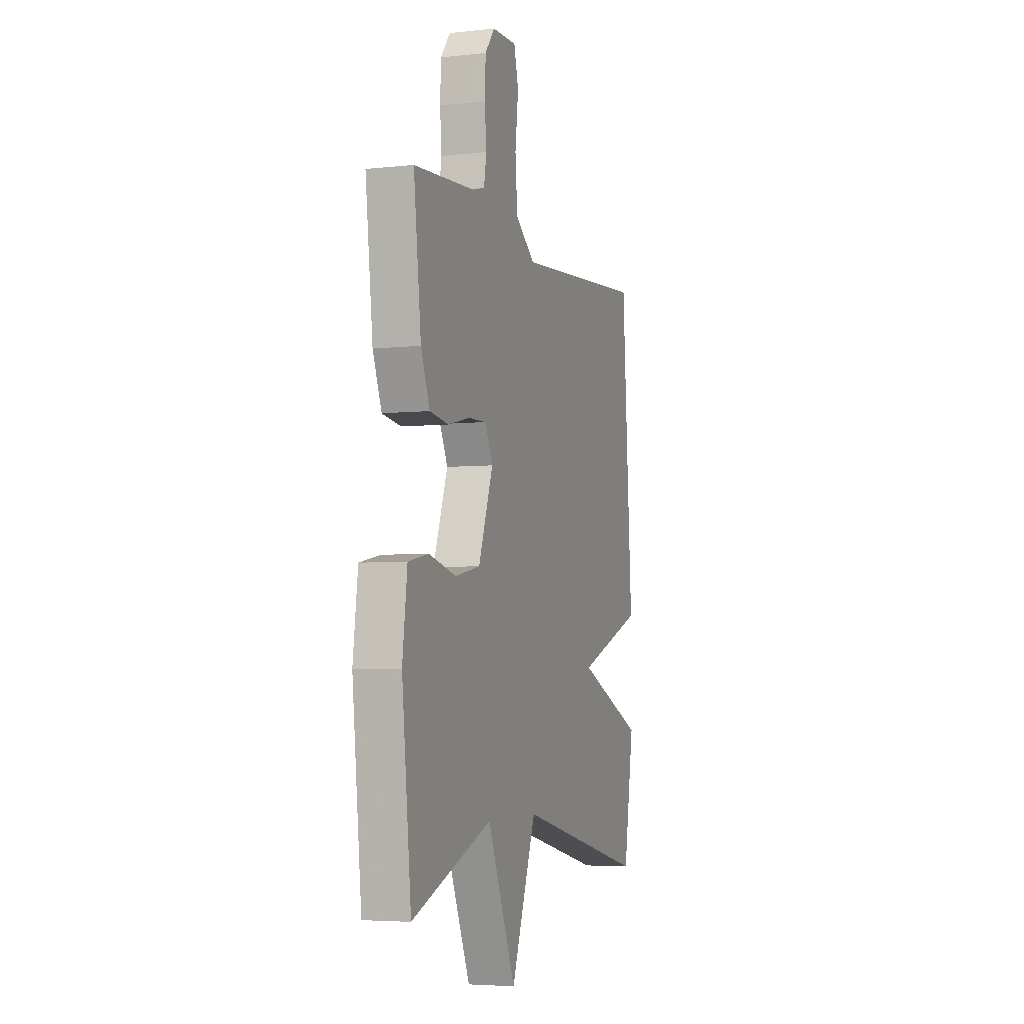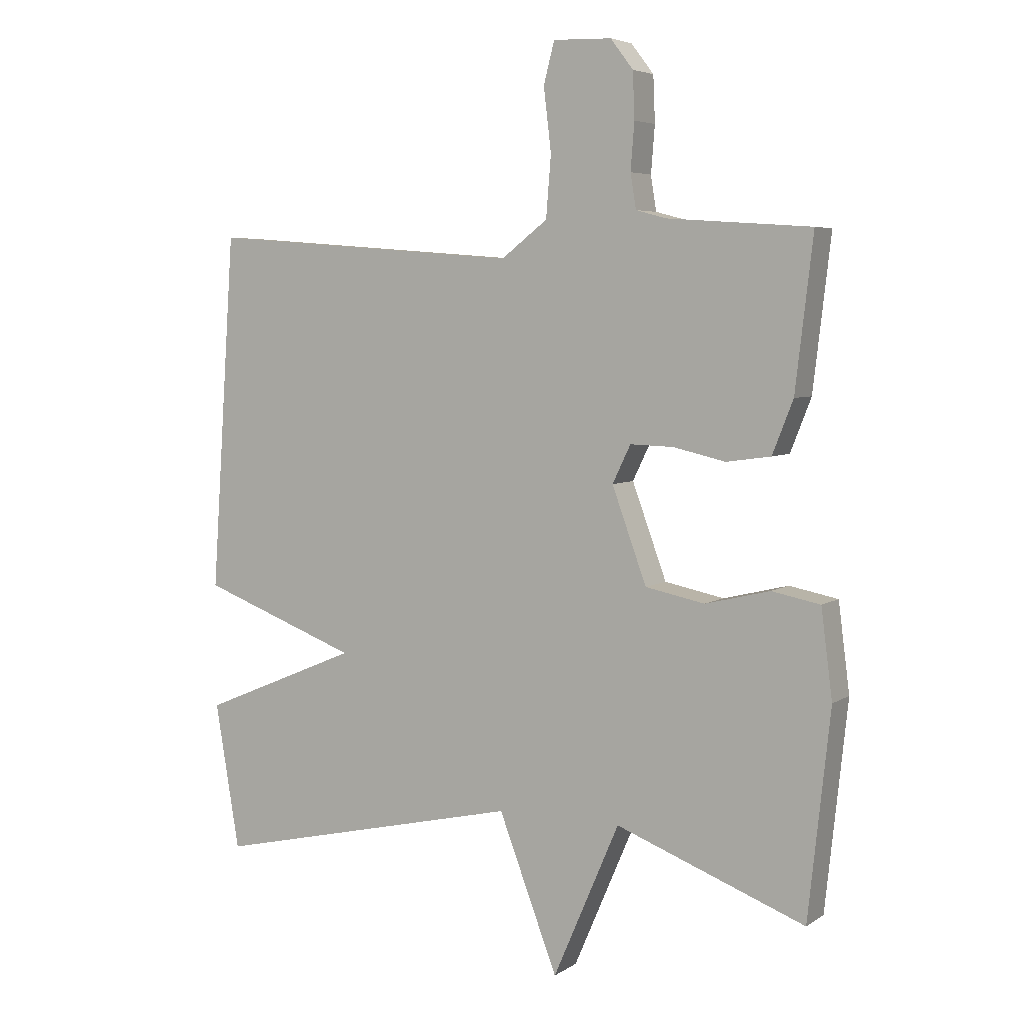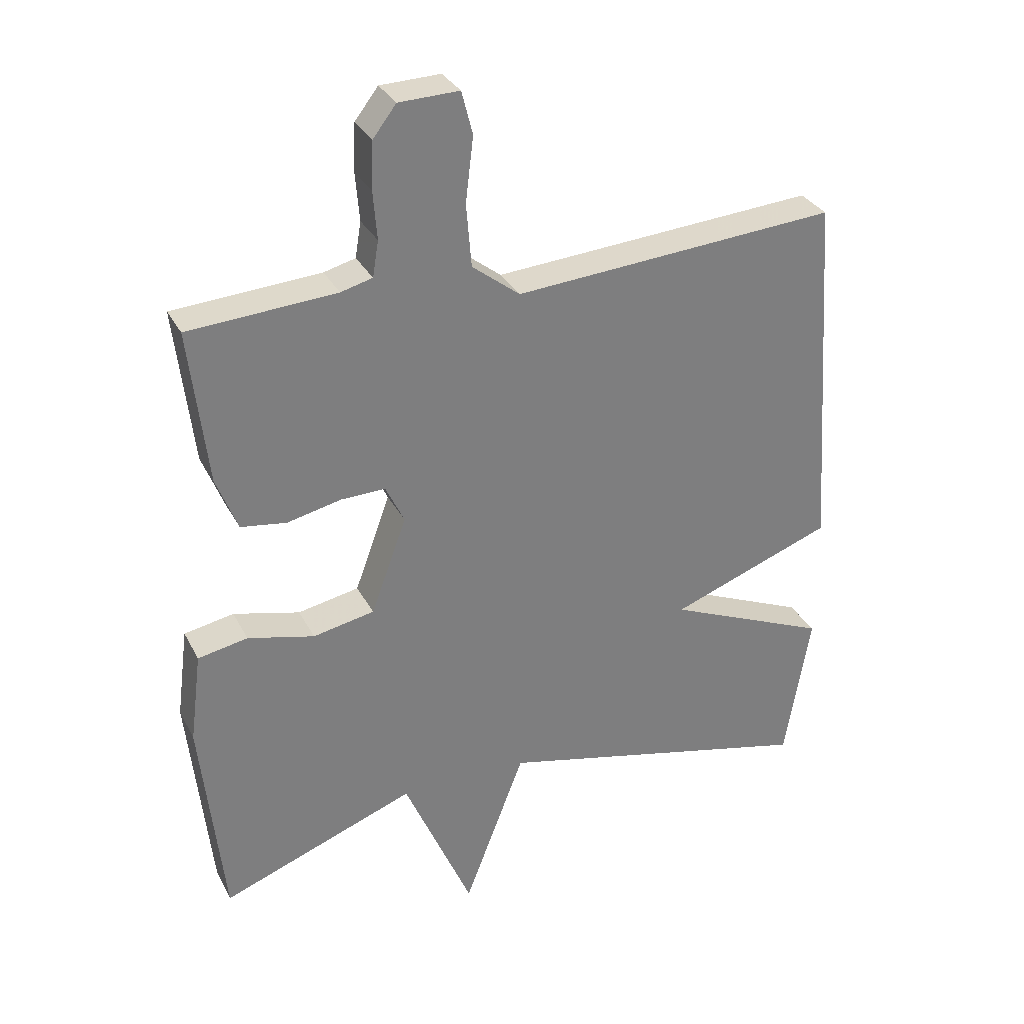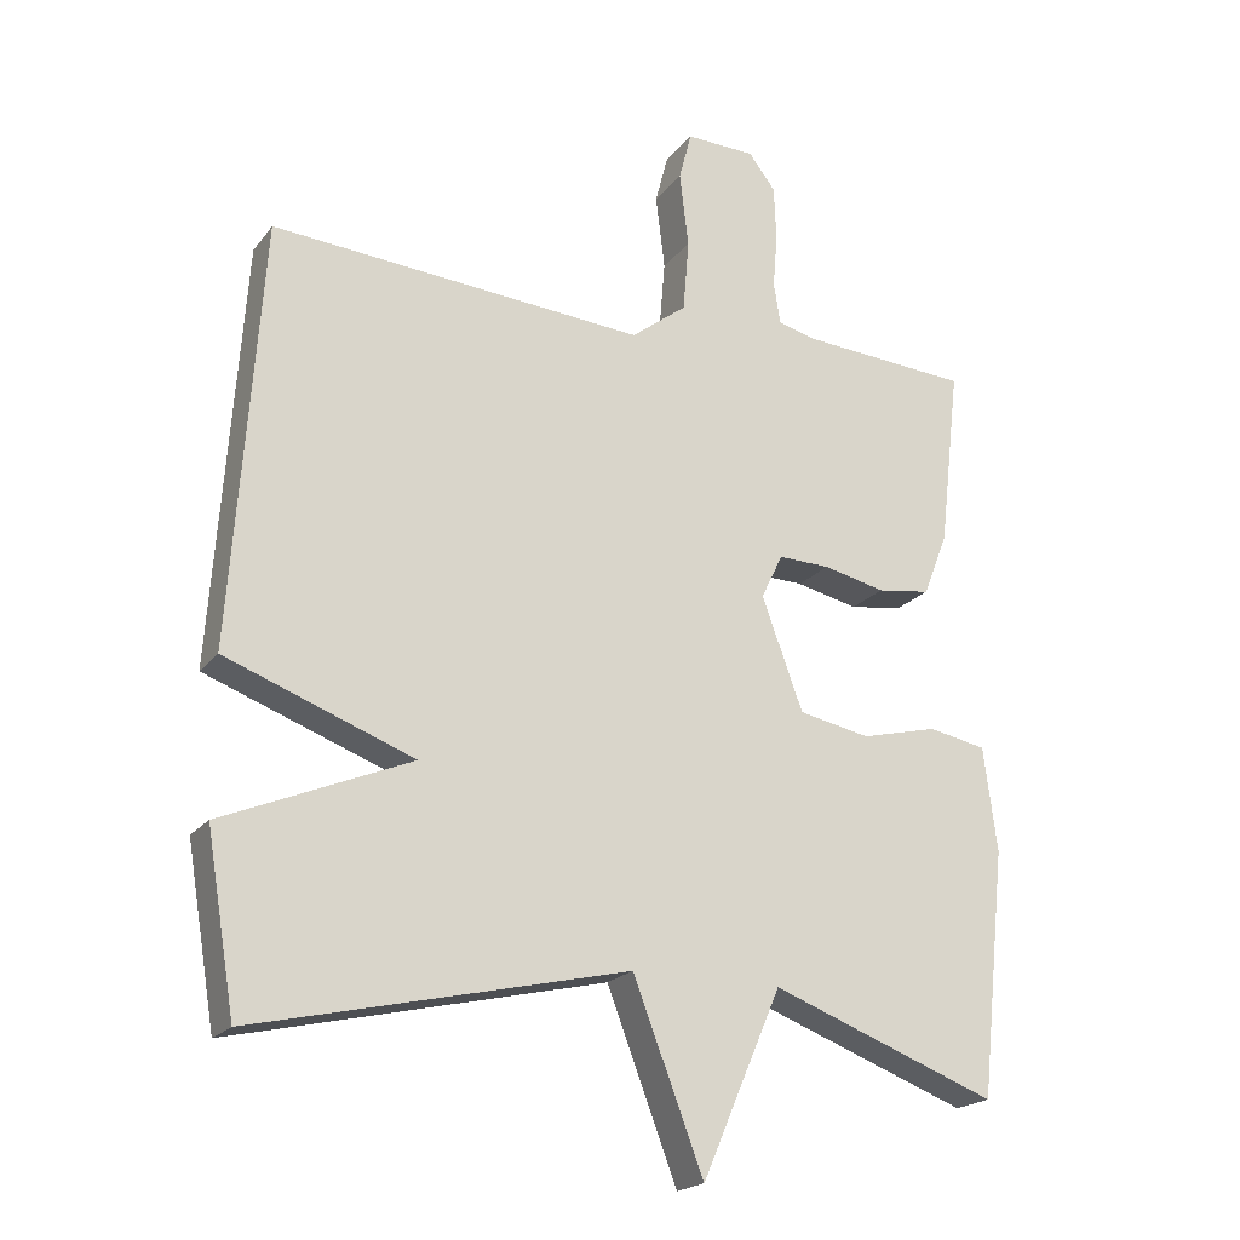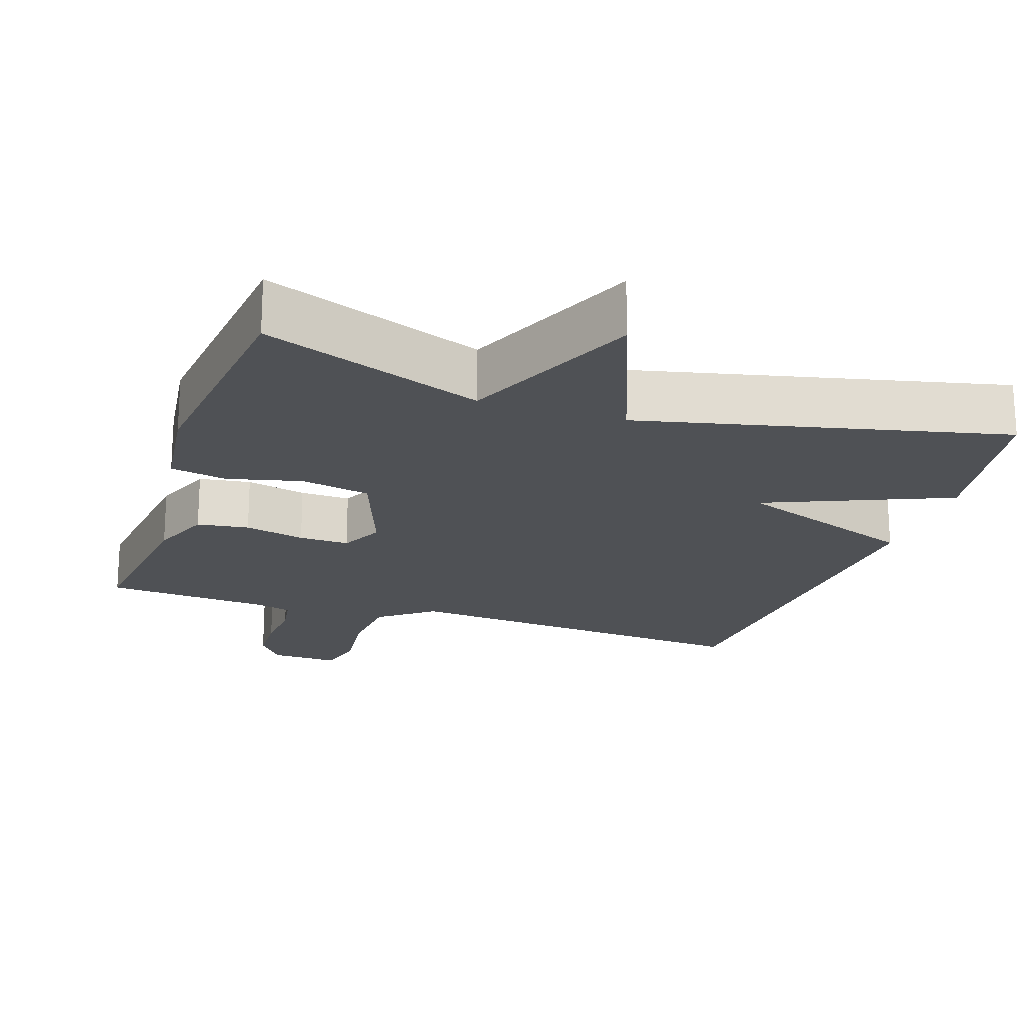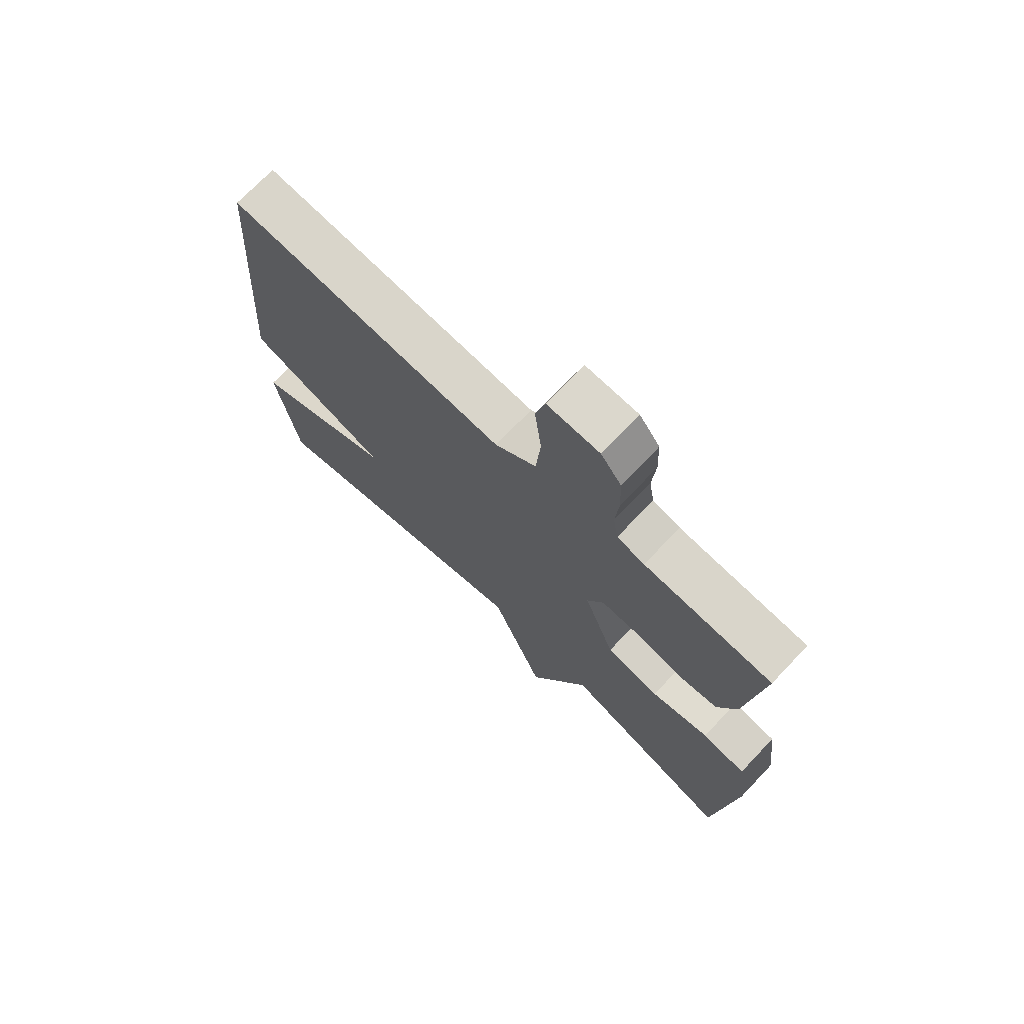
<metadata>
{"format":"obj","ext":"obj","renderer":"f3d","projection":"perspective","resolution":1024,"background":"white","views":[{"elev":-4.7,"azim":109.1,"up":"+Z"},{"elev":5.2,"azim":28.7,"up":"+Z"},{"elev":31.4,"azim":156.5,"up":"+Z"},{"elev":-20.3,"azim":-26.5,"up":"+Z"},{"elev":-20.1,"azim":161.5,"up":"+Y"},{"elev":72.2,"azim":43.6,"up":"+Z"}]}
</metadata>
<code>
v -0.5 0.07 0.5
v 0.001 0.07 0.461
v 0.075 0.07 0.518
v 0.083 0.07 0.615
v 0.071 0.07 0.715
v 0.088 0.07 0.781
v 0.181 0.07 0.778
v 0.217 0.07 0.731
v 0.22 0.07 0.658
v 0.214 0.07 0.584
v 0.223 0.07 0.529
v 0.272 0.07 0.516
v 0.5 0.07 0.5
v 0.472 0.07 0.26
v 0.439 0.07 0.176
v 0.368 0.07 0.166
v 0.285 0.07 0.185
v 0.216 0.07 0.187
v 0.187 0.07 0.127
v 0.242 0.07 -0.023
v 0.337 0.07 -0.042
v 0.44 0.07 -0.017
v 0.517 0.07 -0.032
v 0.535 0.07 -0.172
v 0.5 0.07 -0.5
v 0.198 0.07 -0.386
v 0.092 0.07 -0.632
v -0.002 0.07 -0.386
v -0.5 0.07 -0.5
v -0.539 0.07 -0.267
v -0.287 0.07 -0.161
v -0.539 0.07 -0.067
v -0.5 0 0.5
v 0.001 0 0.461
v 0.075 0 0.518
v 0.083 0 0.615
v 0.071 0 0.715
v 0.088 0 0.781
v 0.181 0 0.778
v 0.217 0 0.731
v 0.22 0 0.658
v 0.214 0 0.584
v 0.223 0 0.529
v 0.272 0 0.516
v 0.5 0 0.5
v 0.472 0 0.26
v 0.439 0 0.176
v 0.368 0 0.166
v 0.285 0 0.185
v 0.216 0 0.187
v 0.187 0 0.127
v 0.242 0 -0.023
v 0.337 0 -0.042
v 0.44 0 -0.017
v 0.517 0 -0.032
v 0.535 0 -0.172
v 0.5 0 -0.5
v 0.198 0 -0.386
v 0.092 0 -0.632
v -0.002 0 -0.386
v -0.5 0 -0.5
v -0.539 0 -0.267
v -0.287 0 -0.161
v -0.539 0 -0.067
f 31 32 1 2
f 28 29 30 31
f 28 31 2 3
f 26 27 28 3
f 24 25 26
f 23 24 26
f 22 23 26
f 21 22 26
f 20 21 26
f 19 20 26
f 19 26 3 4
f 5 6 7
f 4 5 7
f 19 4 7
f 18 19 7
f 15 16 17
f 14 15 17
f 13 14 17
f 12 13 17
f 11 12 17 18
f 10 11 18 7
f 7 8 9 10
f 34 33 64 63
f 63 62 61 60
f 35 34 63 60
f 35 60 59 58
f 58 57 56
f 58 56 55
f 58 55 54
f 58 54 53
f 58 53 52
f 58 52 51
f 36 35 58 51
f 39 38 37
f 39 37 36
f 39 36 51
f 39 51 50
f 49 48 47
f 49 47 46
f 49 46 45
f 49 45 44
f 50 49 44 43
f 39 50 43 42
f 42 41 40 39
f 1 33 34 2
f 2 34 35 3
f 3 35 36 4
f 4 36 37 5
f 5 37 38 6
f 6 38 39 7
f 7 39 40 8
f 8 40 41 9
f 9 41 42 10
f 10 42 43 11
f 11 43 44 12
f 12 44 45 13
f 13 45 46 14
f 14 46 47 15
f 15 47 48 16
f 16 48 49 17
f 17 49 50 18
f 18 50 51 19
f 19 51 52 20
f 20 52 53 21
f 21 53 54 22
f 22 54 55 23
f 23 55 56 24
f 24 56 57 25
f 25 57 58 26
f 26 58 59 27
f 27 59 60 28
f 28 60 61 29
f 29 61 62 30
f 30 62 63 31
f 31 63 64 32
f 32 64 33 1

</code>
